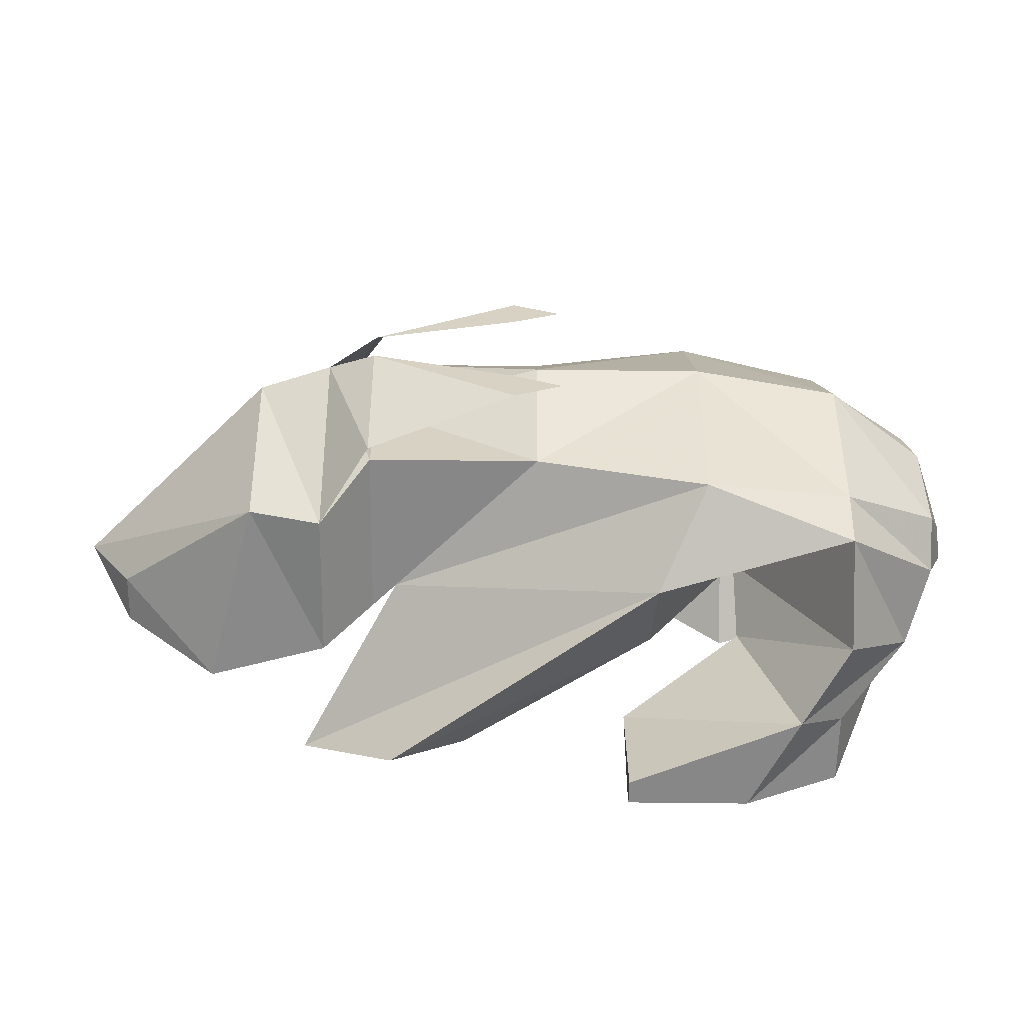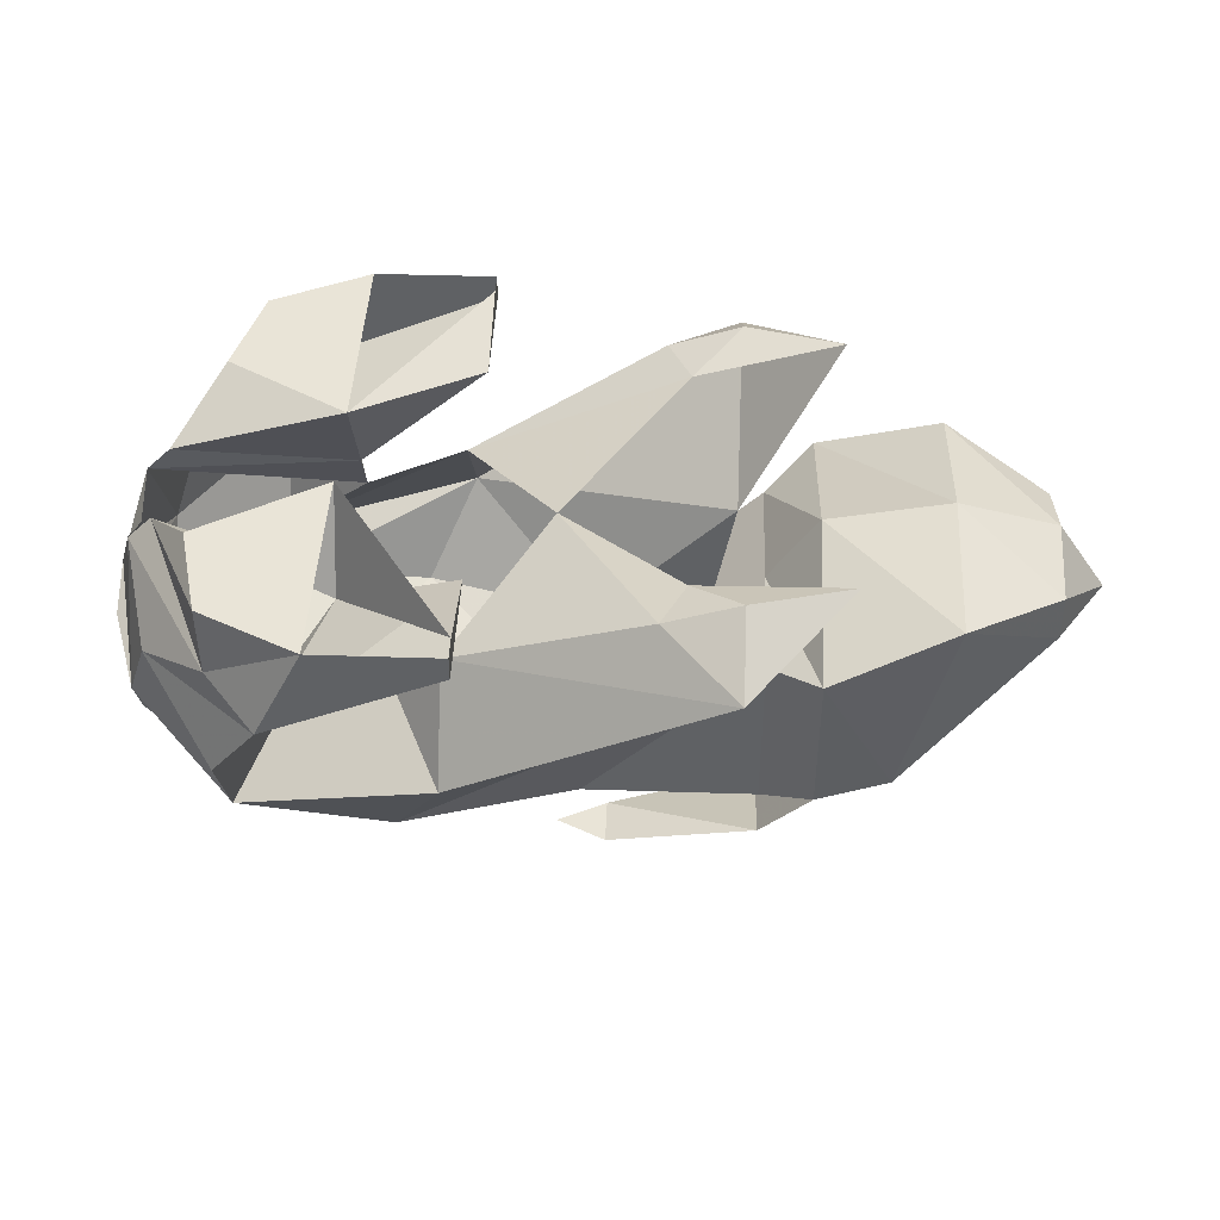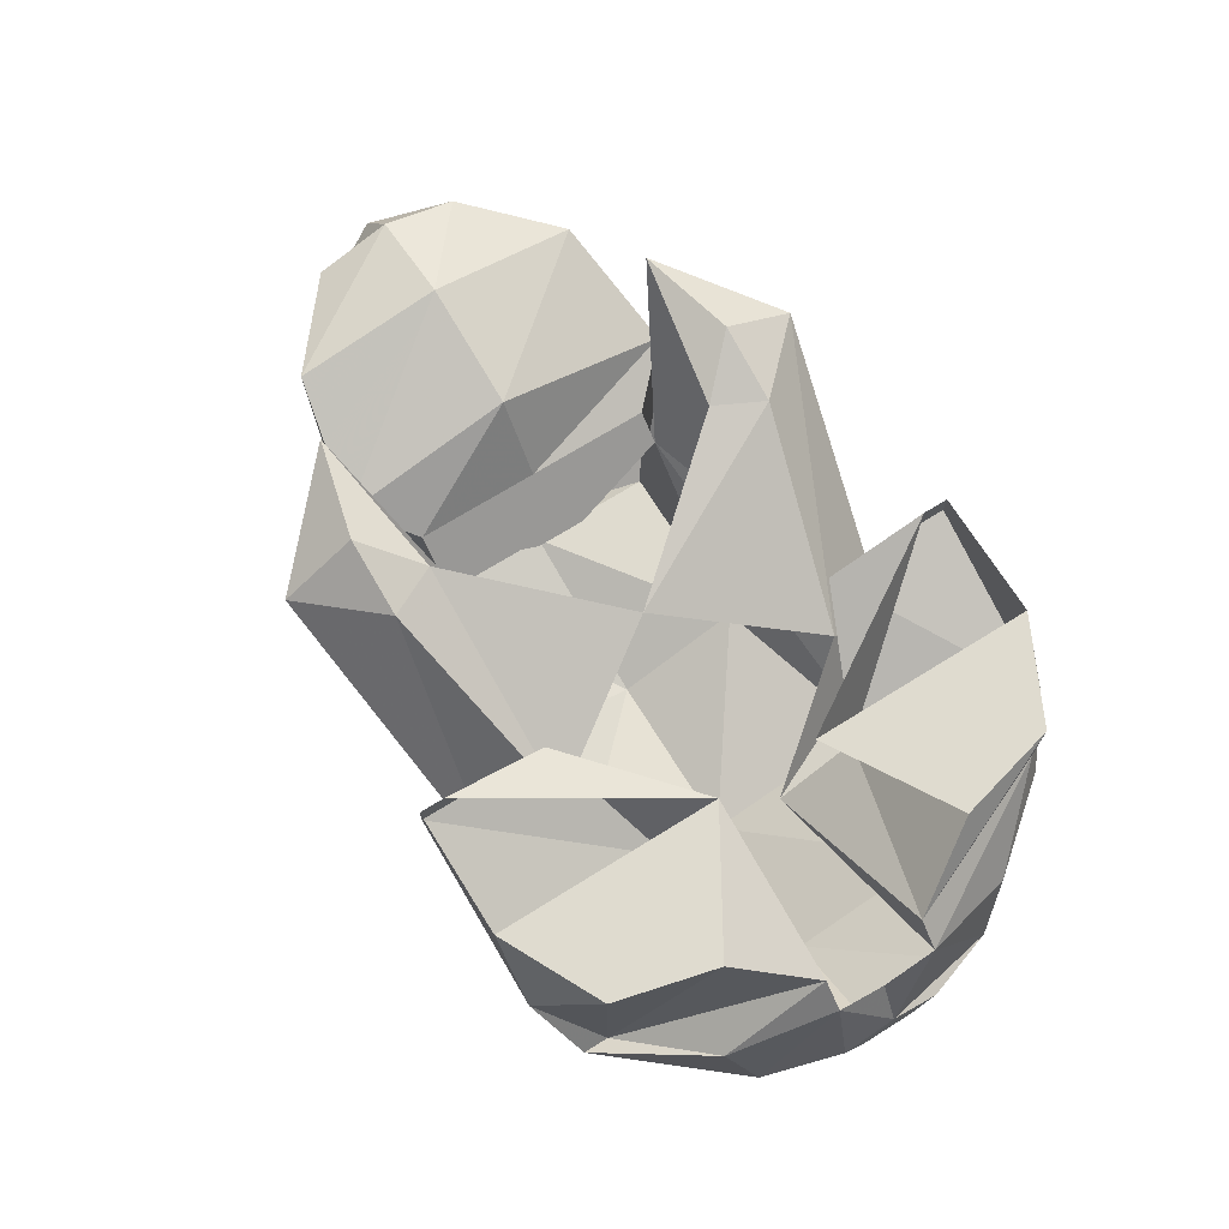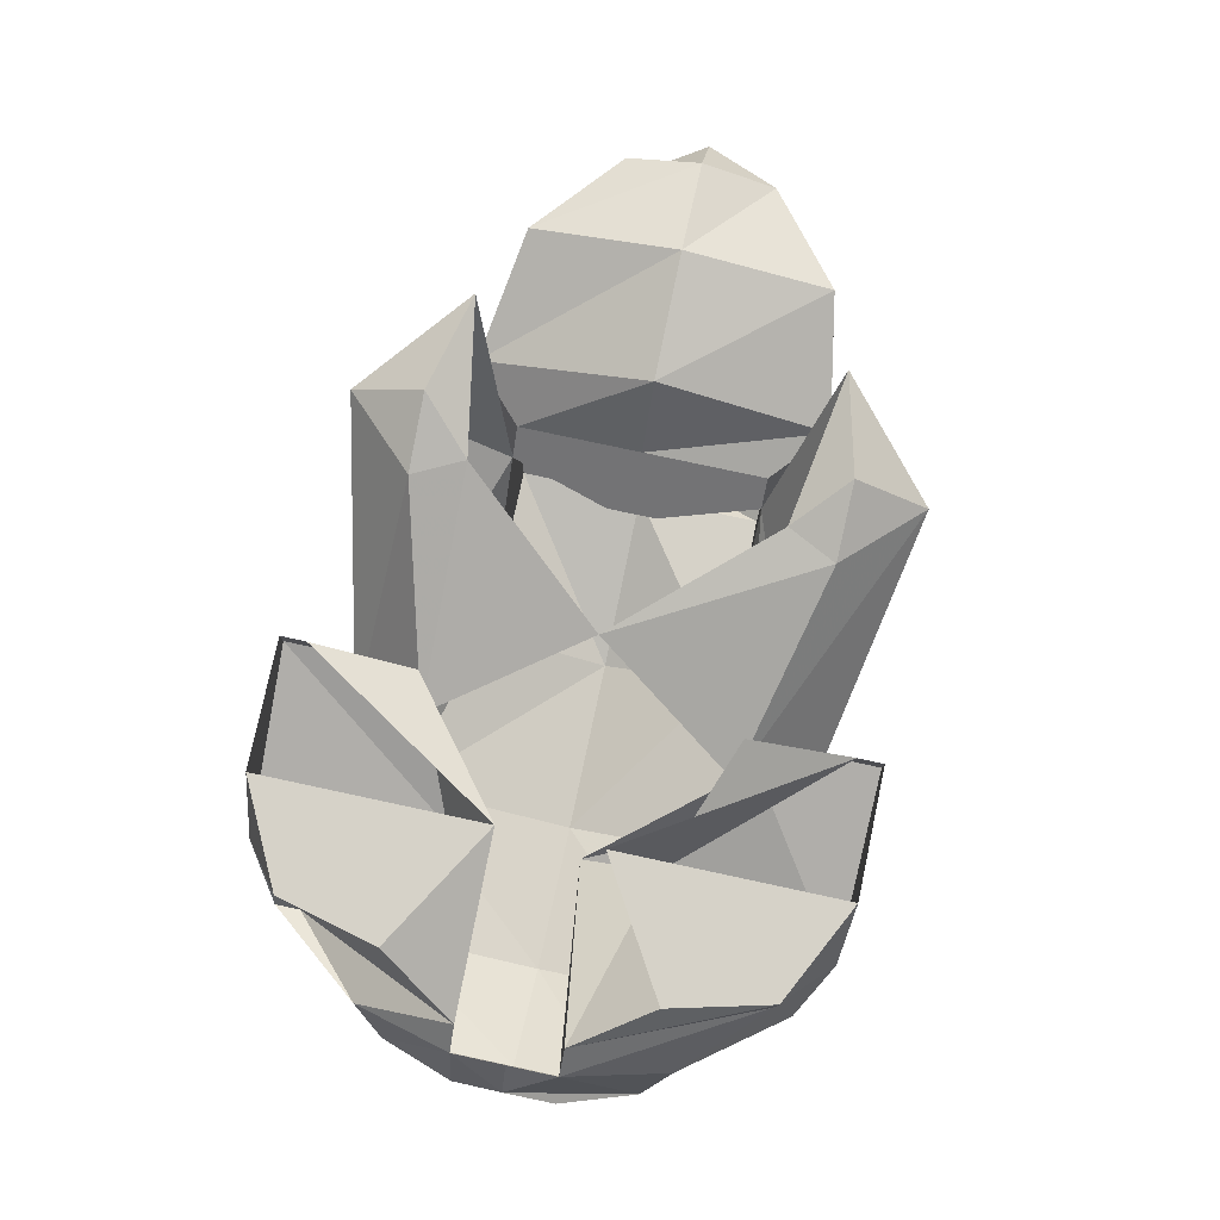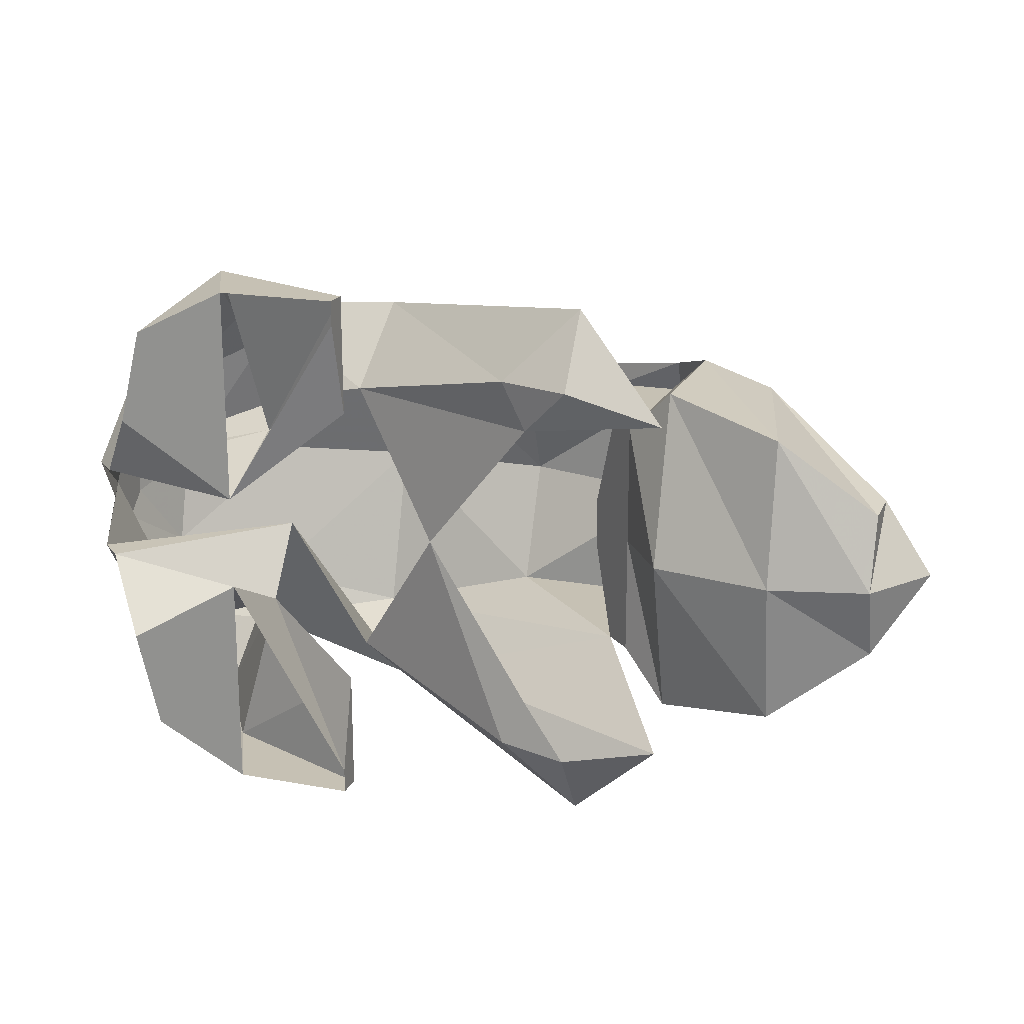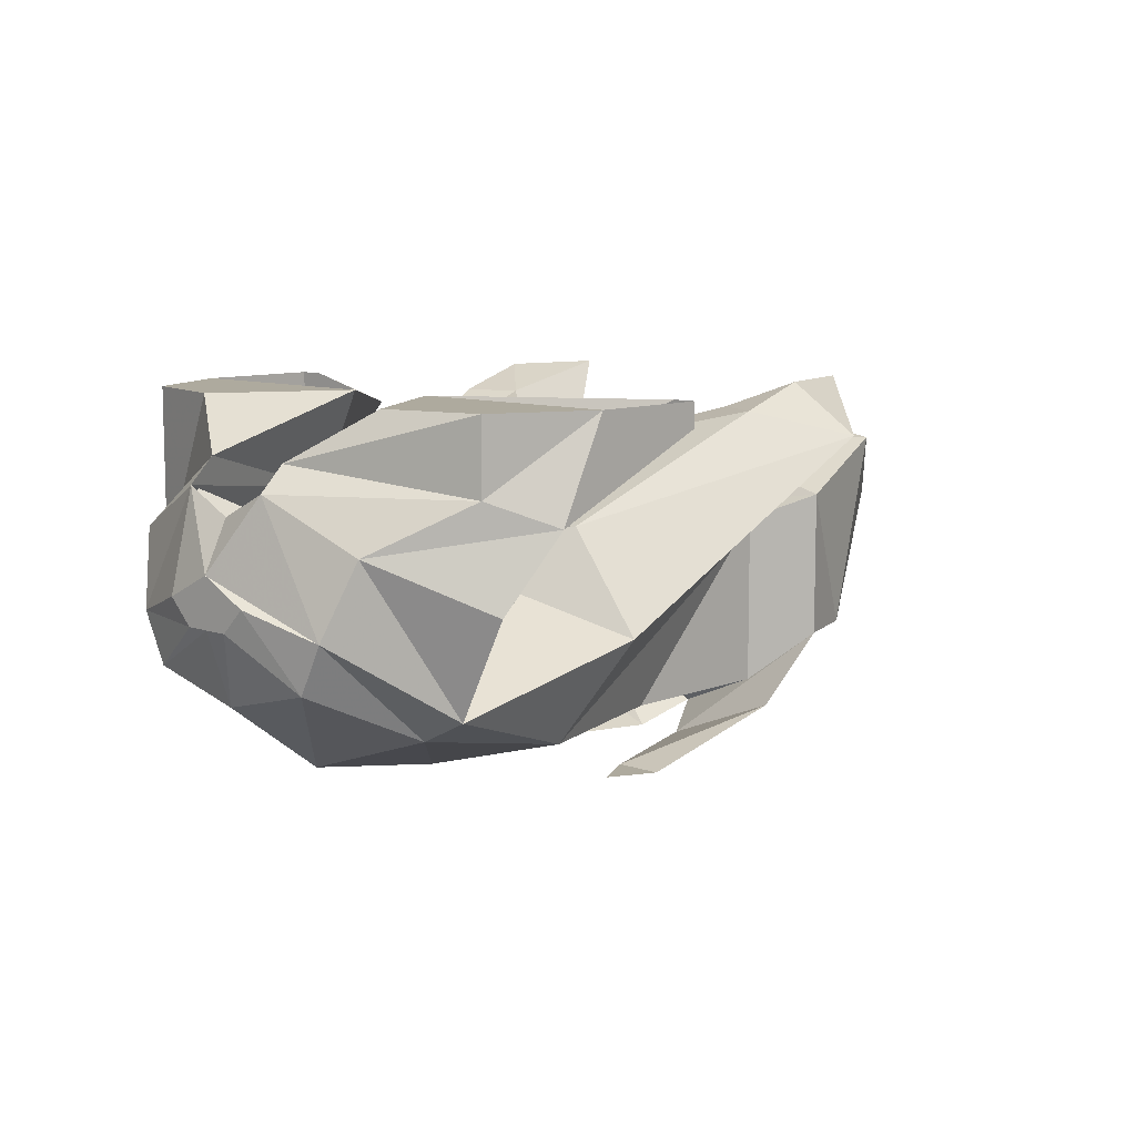
<metadata>
{"format":"obj","ext":"obj","renderer":"f3d","projection":"perspective","resolution":1024,"background":"white","views":[{"elev":-62.5,"azim":-0.7,"up":"+Z"},{"elev":43.5,"azim":-177.8,"up":"+Y"},{"elev":70.5,"azim":58.1,"up":"+Y"},{"elev":78.4,"azim":102.1,"up":"+Y"},{"elev":18.6,"azim":-160.7,"up":"+Z"},{"elev":9.3,"azim":133.0,"up":"+Y"}]}
</metadata>
<code>
v -0.07812 -0.0625 -0.03906
v 0.007812 -0.07812 -0.07031
v 0.02344 -0.1094 -0.05469
v -0.03125 -0.1094 -0.03906
v -0.08594 -0.1094 -0.03906
v -0.08594 -0.05469 -0.03906
v -0.07031 -0.07031 -0.007812
v -0.08594 -0.05469 0
v -0.07031 -0.07031 0.007812
v -0.07812 -0.0625 0.03906
v -0.08594 -0.05469 0.03906
v -0.03125 -0.1094 0.03906
v 0.007812 -0.07812 0.07031
v -0.07812 -0.02344 0.08594
v -0.1094 -0.007812 0.05469
v -0.07812 -0.007812 0.0625
v -0.0625 -0.01562 0.04688
v -0.05469 -0.01562 0.0625
v 0.007812 -0.04688 0.04688
v -0.02344 -0.03125 0
v 0.02344 -0.125 0
v -0.03125 -0.125 0
v 0.07031 -0.1016 -0.04688
v 0.07031 -0.1172 0
v 0.02344 -0.1094 0.05469
v -0.08594 -0.1094 0.03906
v -0.08594 -0.1094 0
v -0.1016 -0.125 0
v -0.1016 -0.09375 -0.05469
v -0.1016 -0.04688 -0.05469
v -0.1016 -0.03125 0
v -0.1016 -0.04688 0.05469
v -0.125 -0.09375 -0.04688
v -0.1406 -0.03125 -0.04688
v -0.1406 -0.02344 0
v -0.1406 -0.03125 0.04688
v -0.1016 -0.09375 0.05469
v -0.125 -0.09375 0.04688
v -0.125 -0.1172 0
v -0.08594 -0.1172 -0.04688
v -0.08594 -0.1328 -0.007812
v -0.03906 -0.1328 -0.02344
v -0.03906 -0.1328 -0.03906
v -0.02344 -0.1328 -0.03125
v -0.1875 -0.05469 0
v -0.1719 -0.05469 -0.02344
v -0.1719 -0.03906 -0.02344
v -0.1719 -0.03125 0
v -0.1719 -0.03906 0.02344
v 0.007812 -0.04688 -0.04688
v -0.05469 -0.01562 -0.0625
v -0.0625 -0.01562 -0.04688
v -0.07812 -0.007812 -0.0625
v -0.1094 -0.007812 -0.05469
v -0.07812 -0.02344 -0.08594
v 0.07031 -0.09375 -0.0625
v 0.1016 -0.07031 -0.03906
v 0.1016 -0.08594 -0.03125
v 0.1016 -0.09375 0
v 0.07031 -0.1016 0.04688
v 0.03906 -0.05469 -0.007812
v 0.07031 -0.0625 -0.07812
v 0.09375 -0.04688 -0.04688
v 0.1016 -0.03125 -0.01562
v 0.1094 -0.05469 0
v 0.1094 -0.0625 -0.01562
v 0.1094 -0.07031 -0.007812
v 0.1094 -0.07031 0
v 0.1016 -0.08594 0.03125
v 0.07031 -0.09375 0.0625
v 0.05469 -0.03906 -0.08594
v 0.07031 -0.03125 -0.07031
v 0.09375 -0.02344 -0.01562
v 0.03906 -0.03906 -0.03125
v 0 -0.01562 -0.04688
v 0 -0.01562 -0.08594
v 0.03906 -0.007812 -0.08594
v 0.07031 -0.007812 -0.07031
v 0.07812 -0.007812 -0.03906
v 0.03906 -0.007812 -0.01562
v 0 -0.007812 -0.07812
v 0 -0.007812 -0.08594
v 0.1094 -0.0625 0
v 0.1094 -0.0625 0.01562
v 0.1094 -0.07031 0.007812
v 0.1016 -0.07031 0.03906
v 0.07031 -0.0625 0.07812
v 0.03906 -0.05469 0.03906
v 0.1016 -0.03906 0
v 0.1016 -0.03125 0.01562
v -0.1719 -0.05469 0.02344
v -0.08594 -0.1172 0.04688
v -0.08594 -0.1328 0.007812
v -0.03906 -0.1328 0.02344
v -0.03906 -0.1328 0.03906
v -0.02344 -0.1328 0.03125
v 0.09375 -0.04688 0.04688
v 0.07031 -0.0625 0.07031
v 0.05469 -0.03906 0.08594
v 0.03906 -0.03906 0.03125
v 0.09375 -0.02344 0.01562
v 0.07812 -0.007812 0.03906
v 0.07031 -0.007812 0.07031
v 0.03906 -0.007812 0.08594
v 0 -0.007812 0.08594
v 0 -0.01562 0.08594
v 0 -0.01562 0.04688
v 0.03906 -0.007812 0.01562
v 0 -0.007812 0.07812
f 1 2 3
f 1 3 4
f 1 4 5
f 1 5 6
f 1 6 7
f 7 6 8
f 7 8 9
f 9 8 10
f 10 8 11
f 10 11 12
f 10 12 13
f 10 13 14
f 10 14 15
f 15 14 16
f 15 16 17
f 17 16 18
f 17 18 19
f 17 19 20
f 21 22 4
f 21 4 3
f 21 3 23
f 21 23 24
f 21 24 25
f 21 25 22
f 22 25 12
f 22 12 26
f 22 26 27
f 22 27 4
f 4 27 5
f 5 27 28
f 5 28 29
f 5 29 6
f 6 29 30
f 8 31 11
f 11 31 32
f 11 32 26
f 11 26 12
f 30 29 33
f 30 33 34
f 32 36 37
f 32 37 26
f 26 37 27
f 27 37 28
f 28 37 38
f 28 38 39
f 28 39 29
f 28 29 40
f 28 40 41
f 28 41 29
f 29 41 40
f 40 41 42
f 40 42 43
f 40 43 41
f 41 43 42
f 42 43 44
f 42 44 43
f 29 39 33
f 33 39 45
f 33 45 46
f 33 46 34
f 34 46 47
f 36 49 38
f 36 38 37
f 45 48 47
f 45 47 46
f 20 50 51
f 20 51 52
f 52 51 53
f 52 53 54
f 54 53 55
f 54 55 2
f 54 2 1
f 3 2 56
f 3 56 23
f 23 56 57
f 23 57 58
f 23 58 24
f 24 58 59
f 24 59 60
f 24 60 25
f 25 60 13
f 25 13 12
f 56 62 63
f 56 63 57
f 57 63 64
f 57 64 65
f 57 65 66
f 57 66 58
f 58 66 67
f 58 67 59
f 59 67 68
f 59 68 69
f 59 69 60
f 60 69 70
f 60 70 13
f 63 62 71
f 63 71 72
f 63 72 64
f 64 72 73
f 64 73 61
f 61 73 74
f 71 76 77
f 71 77 72
f 72 77 78
f 72 78 73
f 73 78 79
f 73 79 74
f 74 79 80
f 74 80 81
f 74 81 75
f 75 81 76
f 76 81 82
f 76 82 77
f 80 79 78
f 80 78 77
f 83 68 67
f 83 67 66
f 83 66 65
f 83 65 84
f 83 84 68
f 68 84 85
f 68 85 69
f 69 85 86
f 69 86 70
f 70 86 87
f 89 65 64
f 65 89 90
f 65 90 84
f 84 90 86
f 84 86 85
f 91 49 48
f 91 48 45
f 91 45 39
f 91 39 38
f 91 38 49
f 28 37 92
f 28 92 93
f 28 93 37
f 37 93 92
f 92 93 94
f 92 94 95
f 92 95 93
f 93 95 94
f 94 95 96
f 94 96 95
f 86 97 87
f 87 97 98
f 87 98 99
f 88 100 90
f 90 100 101
f 90 101 97
f 90 97 86
f 101 98 97
f 98 101 102
f 98 102 103
f 98 103 99
f 99 103 104
f 99 104 105
f 99 105 106
f 100 107 108
f 100 108 101
f 101 108 102
f 102 108 104
f 102 104 103
f 105 109 107
f 105 107 106
f 107 109 108
f 6 30 8
f 8 30 31
f 30 34 31
f 31 34 35
f 31 35 32
f 32 35 36
f 34 47 35
f 35 47 48
f 35 48 36
f 36 48 49
f 50 2 55
f 50 55 51
f 51 55 53
f 2 50 61
f 2 61 56
f 56 61 62
f 13 70 19
f 13 19 18
f 13 18 14
f 14 18 16
f 61 74 62
f 62 74 71
f 71 74 75
f 71 75 76
f 70 87 88
f 70 88 19
f 87 99 88
f 88 99 100
f 99 106 100
f 100 106 107

</code>
